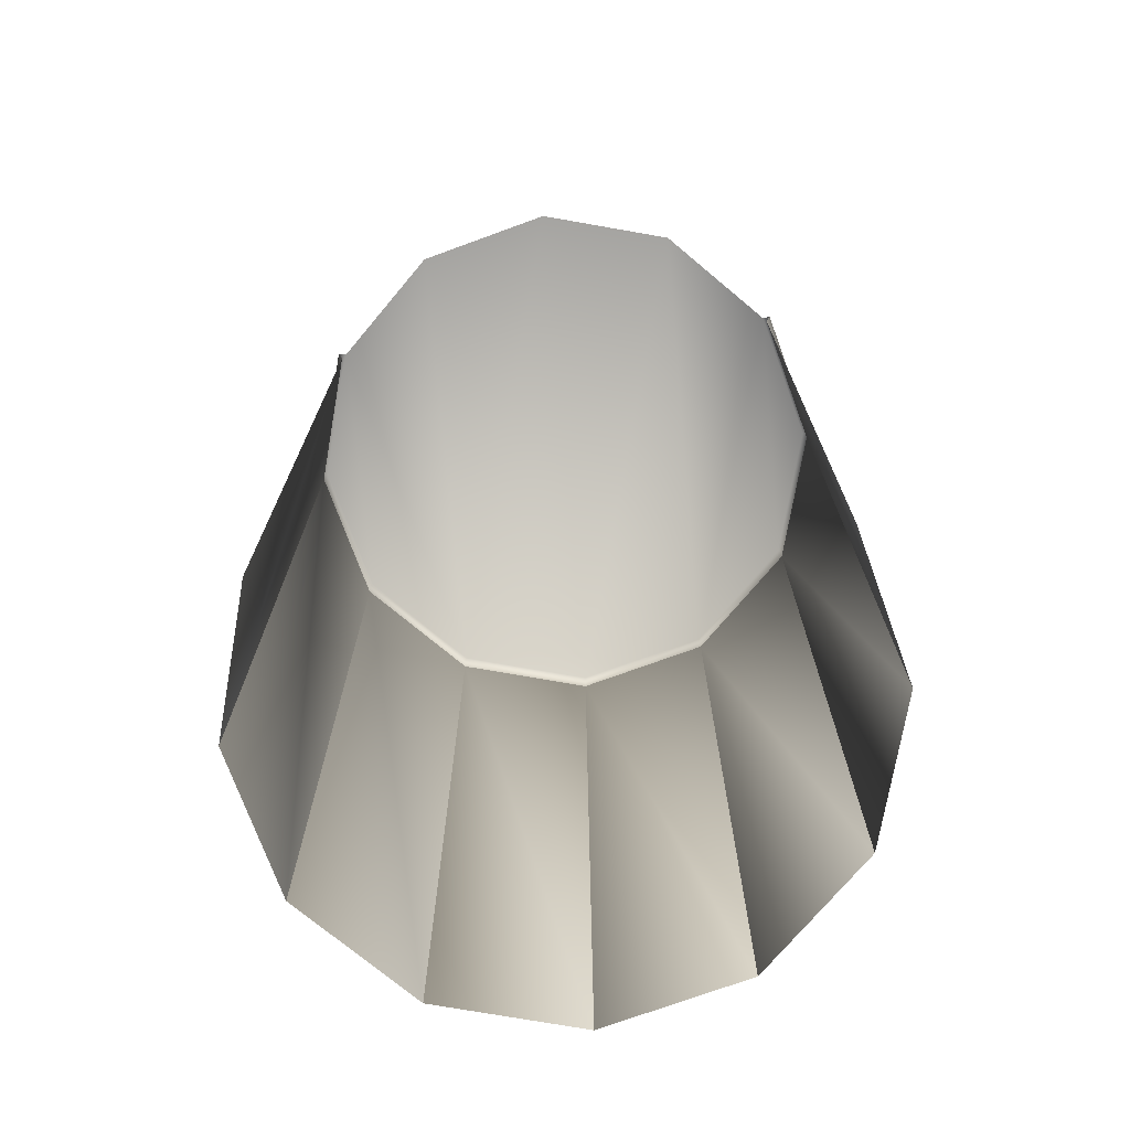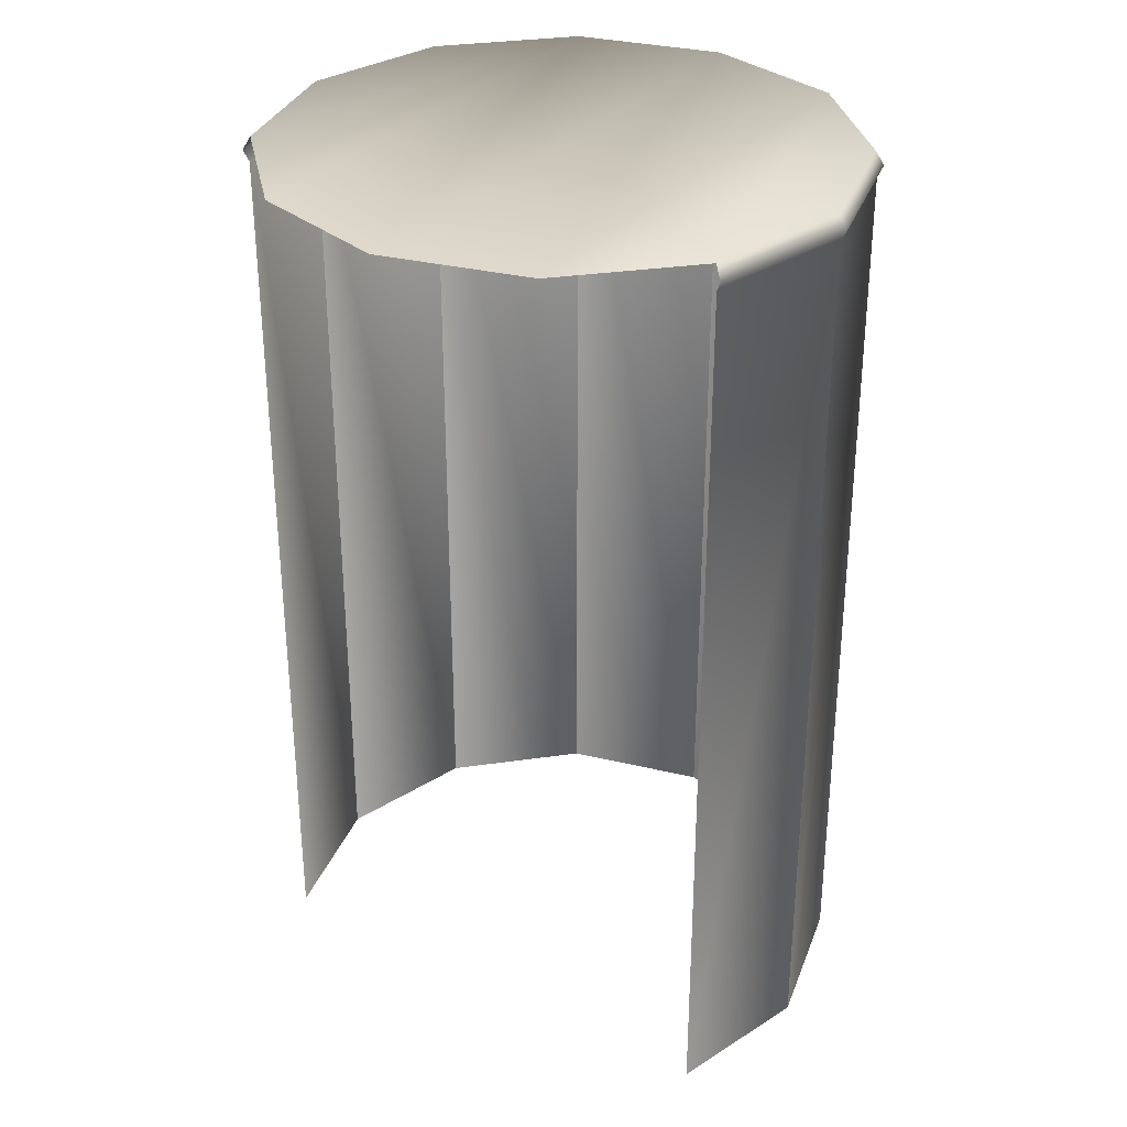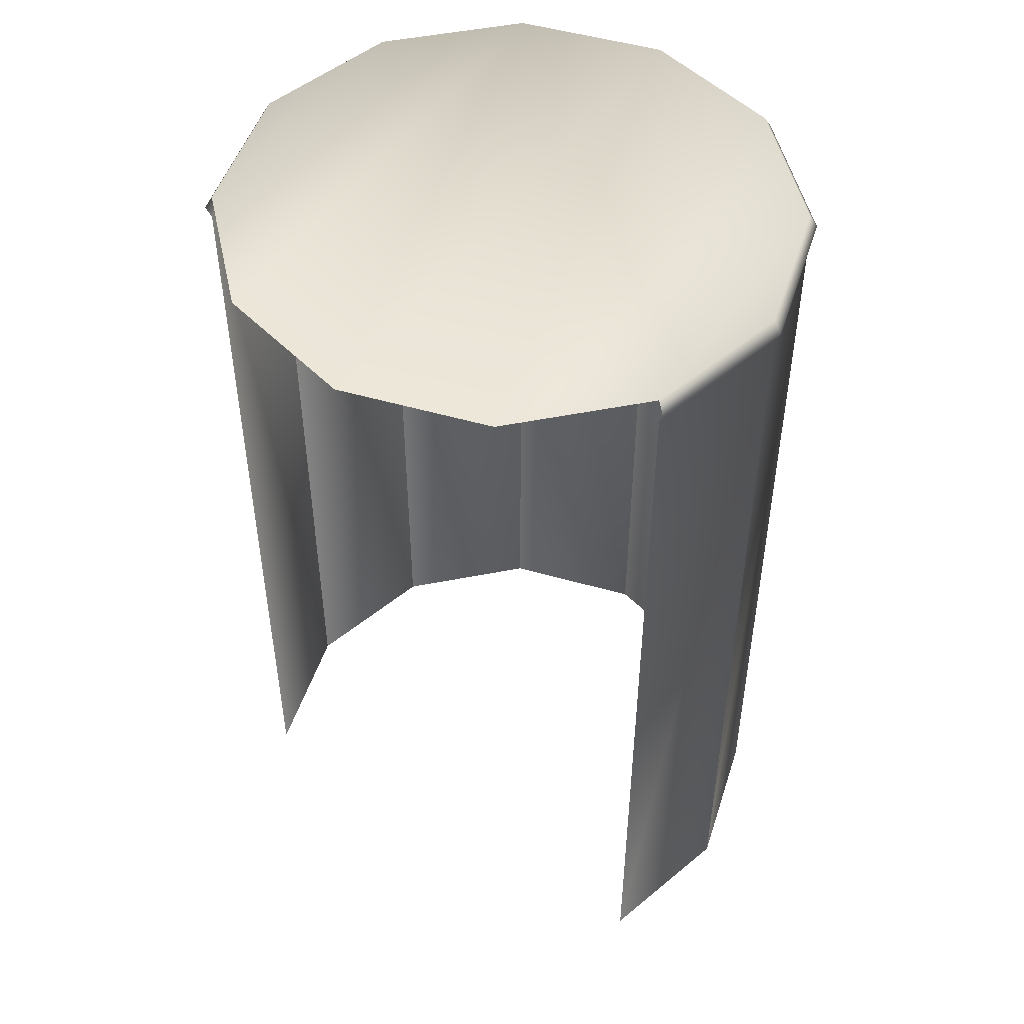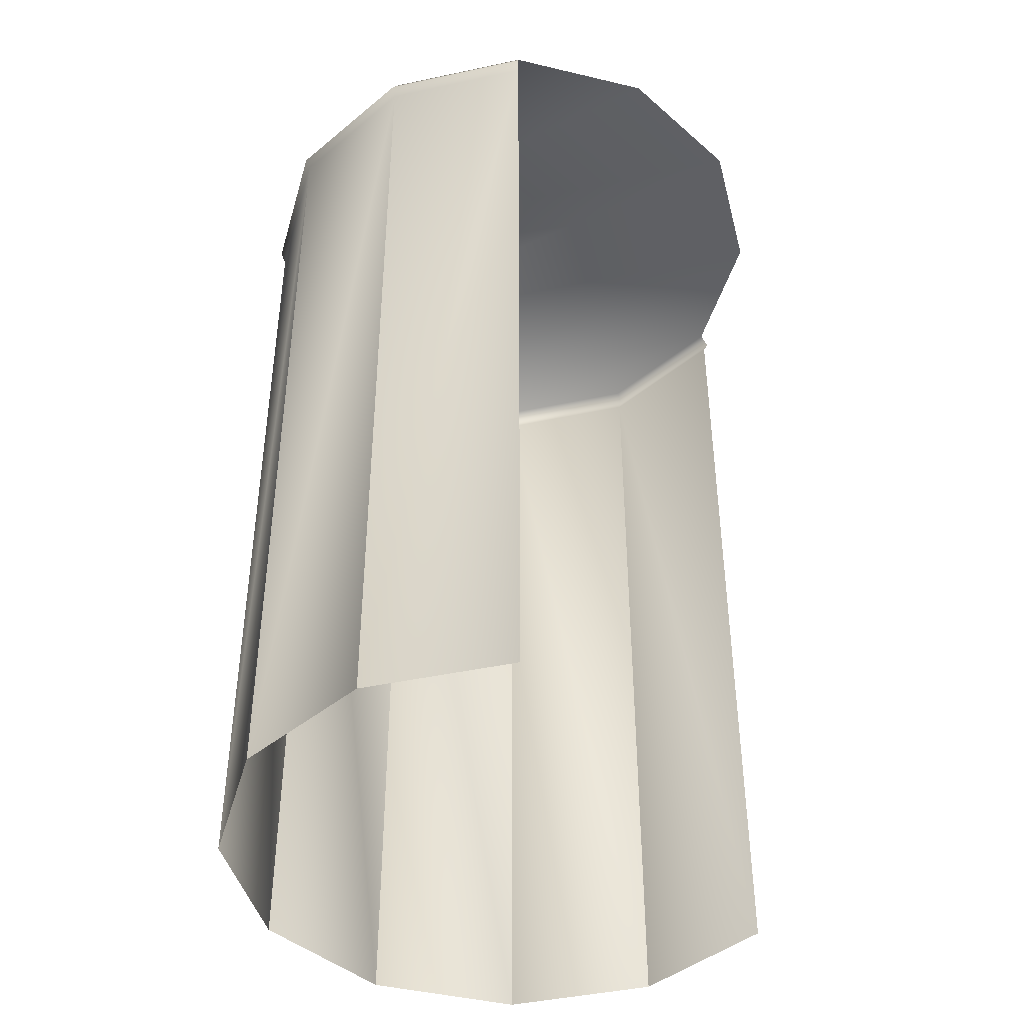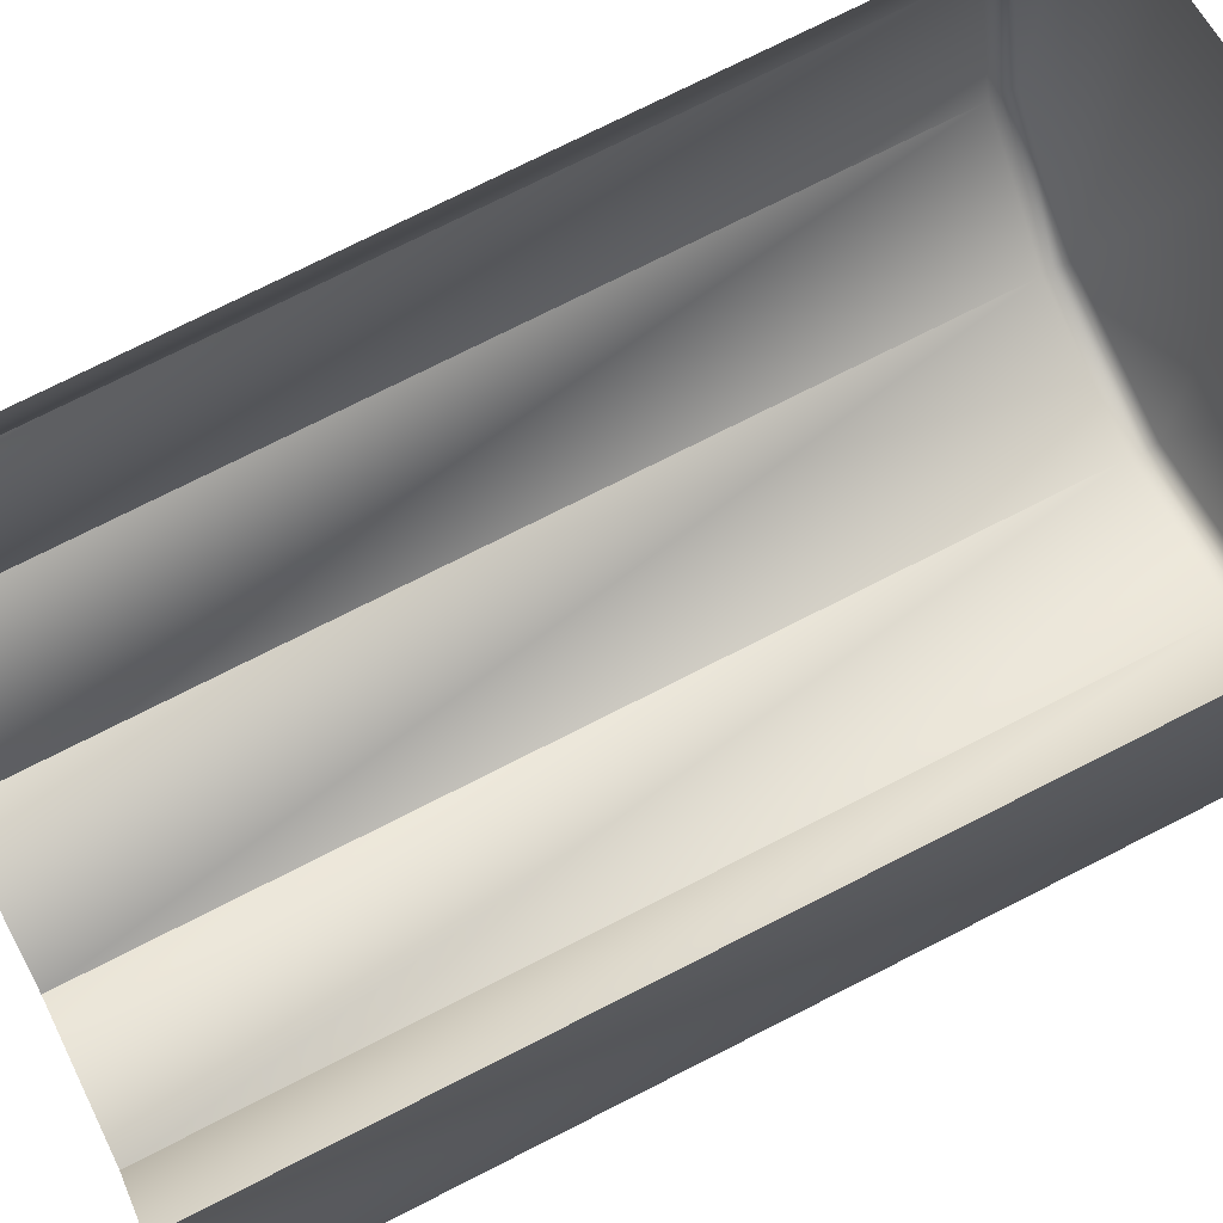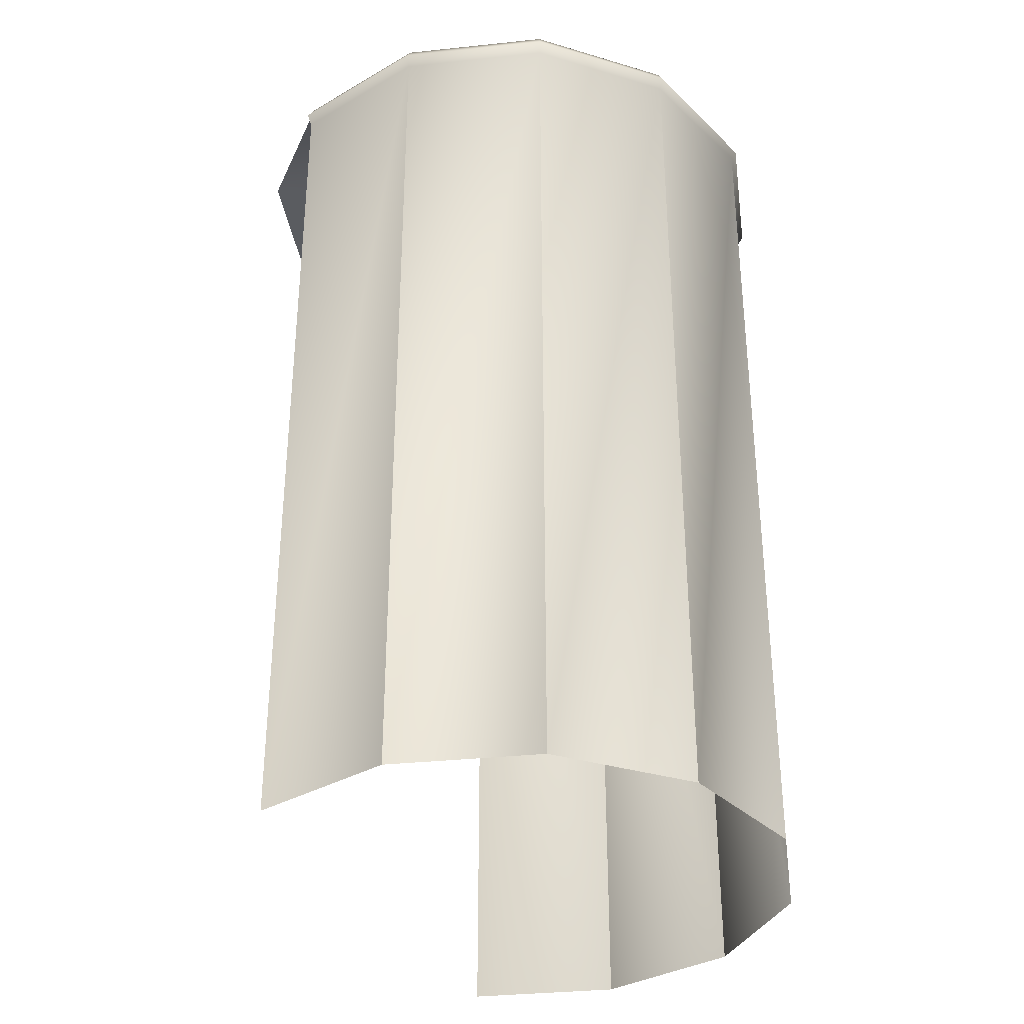
<metadata>
{"format":"obj","ext":"obj","renderer":"f3d","projection":"perspective","resolution":1024,"background":"white","views":[{"elev":-73.4,"azim":5.1,"up":"+Y"},{"elev":32.3,"azim":33.6,"up":"+Y"},{"elev":49.7,"azim":32.7,"up":"+Y"},{"elev":-43.4,"azim":-60.7,"up":"+Y"},{"elev":74.9,"azim":63.1,"up":"+Z"},{"elev":-34.4,"azim":113.1,"up":"+Y"}]}
</metadata>
<code>
g fcbg_desert_003_drumcan_01
v 0.7085 2.175 -0.0005169
v 0.7085 0.0004995 -0.0005169
v 0.6138 0.0004992 0.3538
v 0.6138 2.175 0.3538
v 0.7222 2.203 -0.0005264
v 0.6257 2.203 0.3606
v 0.7024 2.236 -0.0005112
v 0.6085 2.236 0.3508
v 0.608 2.236 -0.3516
v 0.6252 2.203 -0.3616
v 0.3508 2.236 -0.6085
v 0.6133 2.175 -0.3547
v 0.7085 0.0004995 -0.0005169
v 0.6133 0.0004997 -0.3547
v 0.3606 2.203 -0.6257
v -0.0005159 2.236 -0.7024
v 0.3538 2.175 -0.6138
v 0.6133 0.0004997 -0.3547
v 0.3538 0.0004997 -0.6138
v -0.000531 2.203 -0.7222
v -0.3516 2.236 -0.608
v -0.0005221 2.175 -0.7085
v 0.3538 0.0004997 -0.6138
v -0.0005217 0.0004997 -0.7085
v -0.3616 2.203 -0.6252
v -0.6086 2.236 -0.3507
v -0.3547 2.175 -0.6133
v -0.0005217 0.0004997 -0.7085
v -0.3547 0.0004995 -0.6133
v -0.6257 2.203 -0.3606
v -0.7024 2.236 0.0005188
v -0.6138 2.175 -0.3538
v -0.3547 0.0004995 -0.6133
v -0.6138 0.0004995 -0.3538
v -0.7222 2.203 0.0005341
v -0.608 2.236 0.3516
v -0.6252 2.203 0.3616
v -0.7085 2.175 0.0005226
v -0.6138 0.0004995 -0.3538
v -0.7085 0.0004995 0.0005226
v -0.6133 2.175 0.3547
v -0.7085 0.0004995 0.0005226
v -0.6133 0.0004995 0.3547
v -0.6086 2.236 -0.3507
v -0.608 2.236 0.3516
v -0.7024 2.236 0.0005188
v -0.3516 2.236 -0.608
v -0.3508 2.236 0.6086
v 0.0005136 2.236 0.7024
v -0.0005159 2.236 -0.7024
v 0.3516 2.236 0.608
v 0.3508 2.236 -0.6085
v 0.6085 2.236 0.3508
v 0.608 2.236 -0.3516
v 0.7024 2.236 -0.0005112
g fcbg_desert_003_drumcan_01_0
f 3 2 1
f 4 3 1
f 4 1 5
f 6 4 5
f 6 5 7
f 8 6 7
f 7 5 9
f 5 10 9
f 5 1 10
f 9 10 11
f 1 12 10
f 1 13 12
f 13 14 12
f 10 15 11
f 10 12 15
f 11 15 16
f 12 17 15
f 12 18 17
f 18 19 17
f 15 20 16
f 15 17 20
f 16 20 21
f 17 22 20
f 17 23 22
f 23 24 22
f 20 25 21
f 20 22 25
f 21 25 26
f 22 27 25
f 22 28 27
f 28 29 27
f 25 30 26
f 25 27 30
f 26 30 31
f 27 32 30
f 27 33 32
f 33 34 32
f 30 35 31
f 30 32 35
f 31 35 36
f 35 37 36
f 32 38 35
f 35 38 37
f 32 39 38
f 39 40 38
f 38 41 37
f 38 42 41
f 42 43 41
f 46 45 44
f 47 44 45
f 48 47 45
f 47 48 49
f 50 47 49
f 50 49 51
f 52 50 51
f 52 51 53
f 54 52 53
f 55 54 53

</code>
